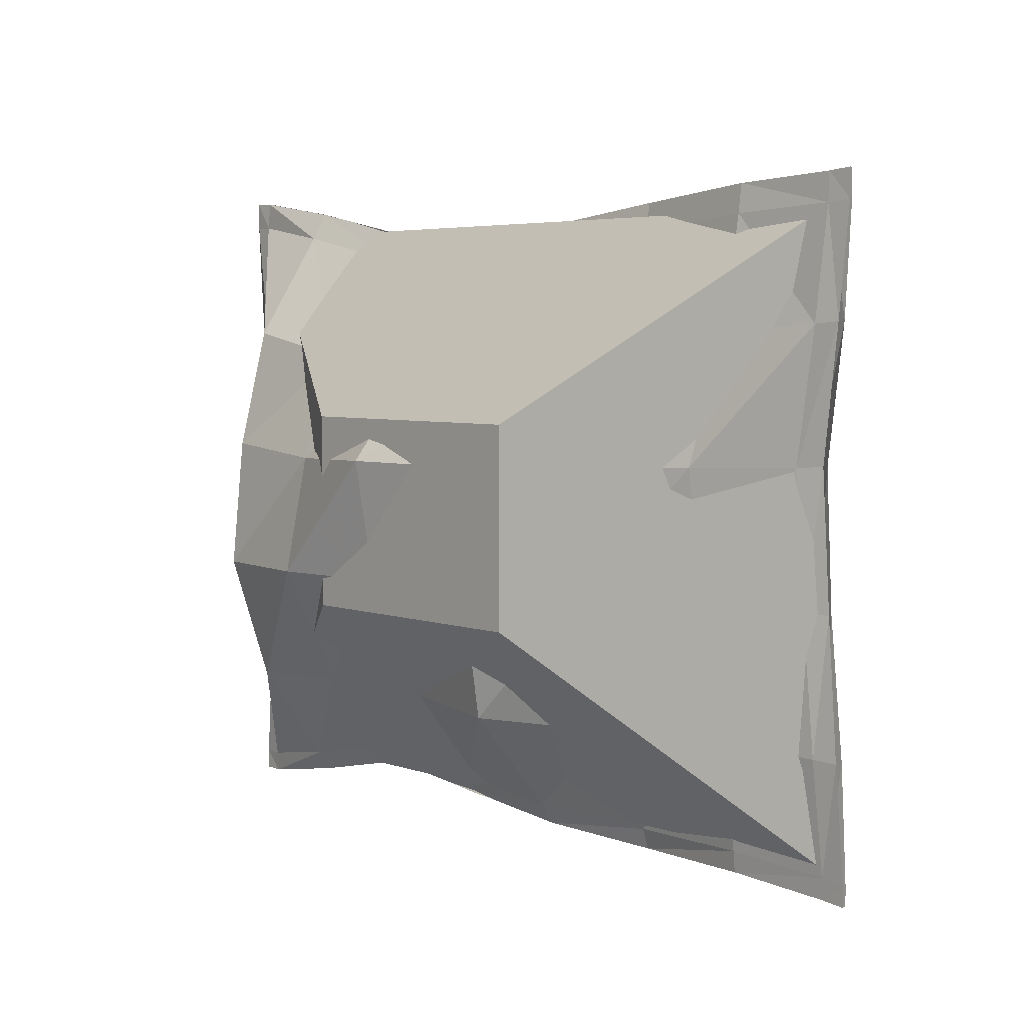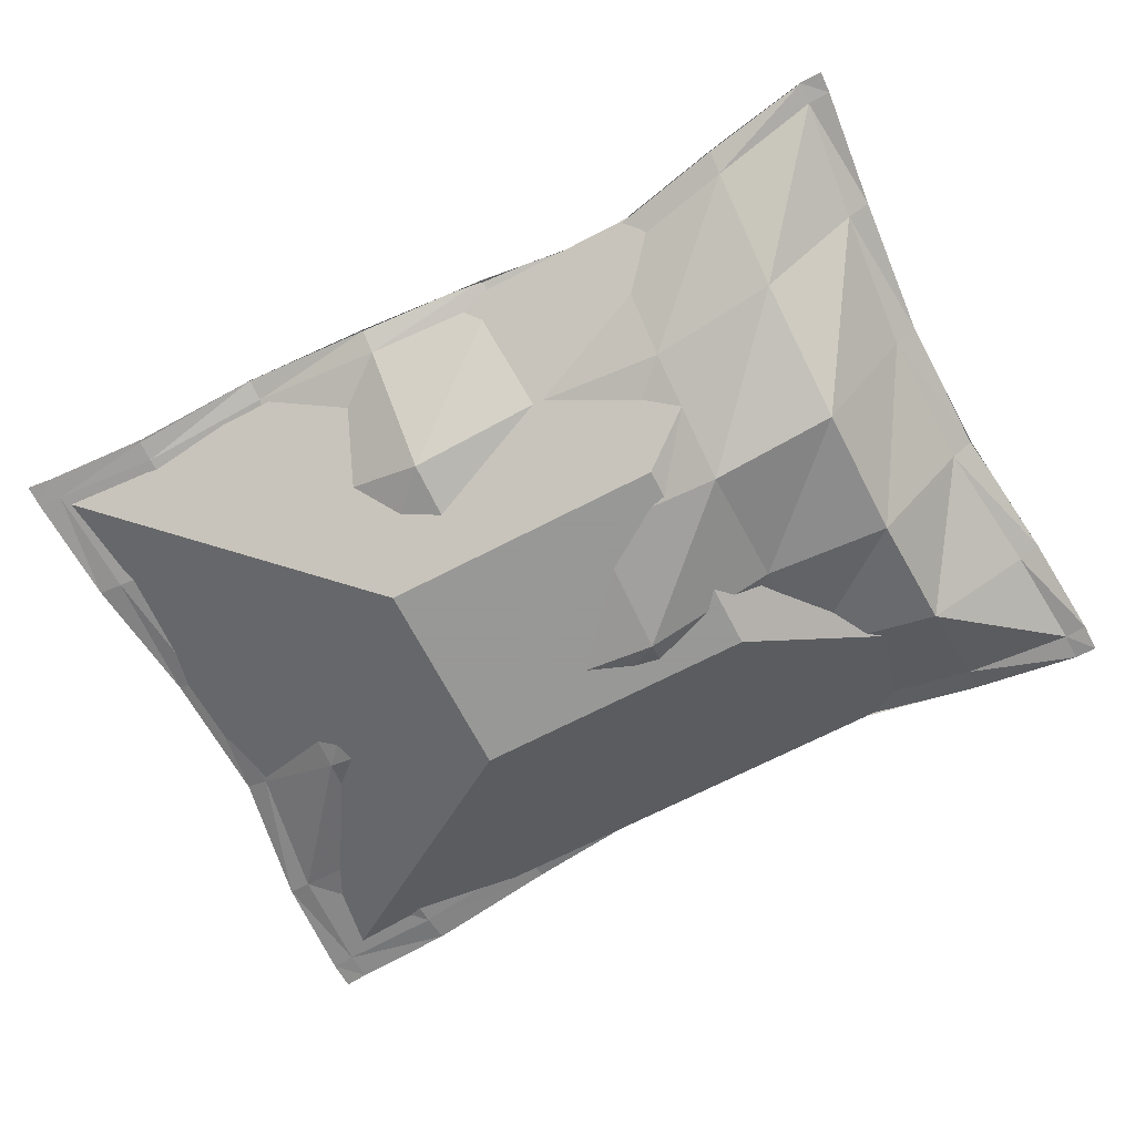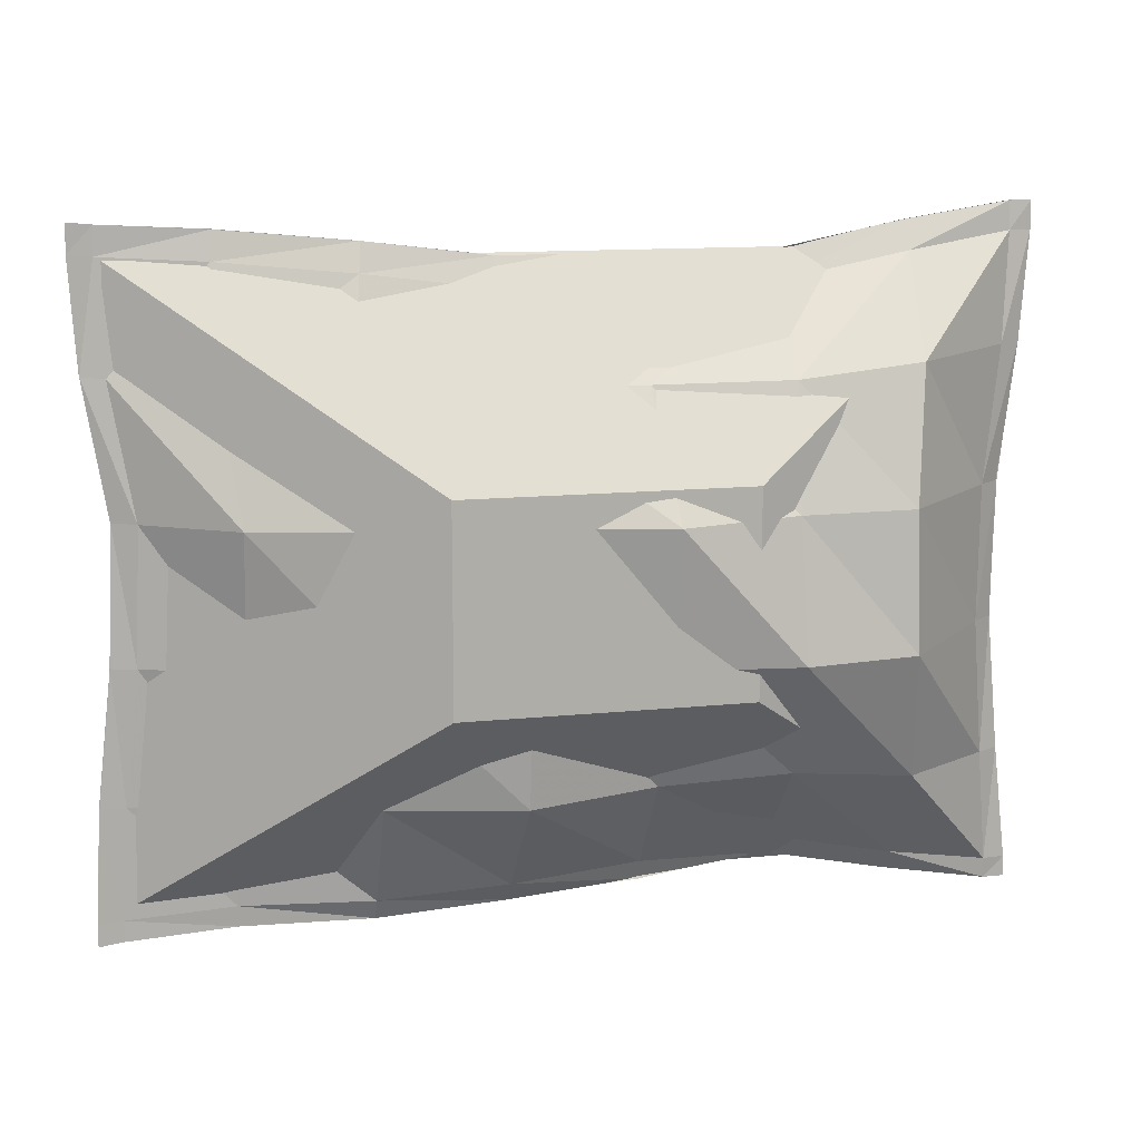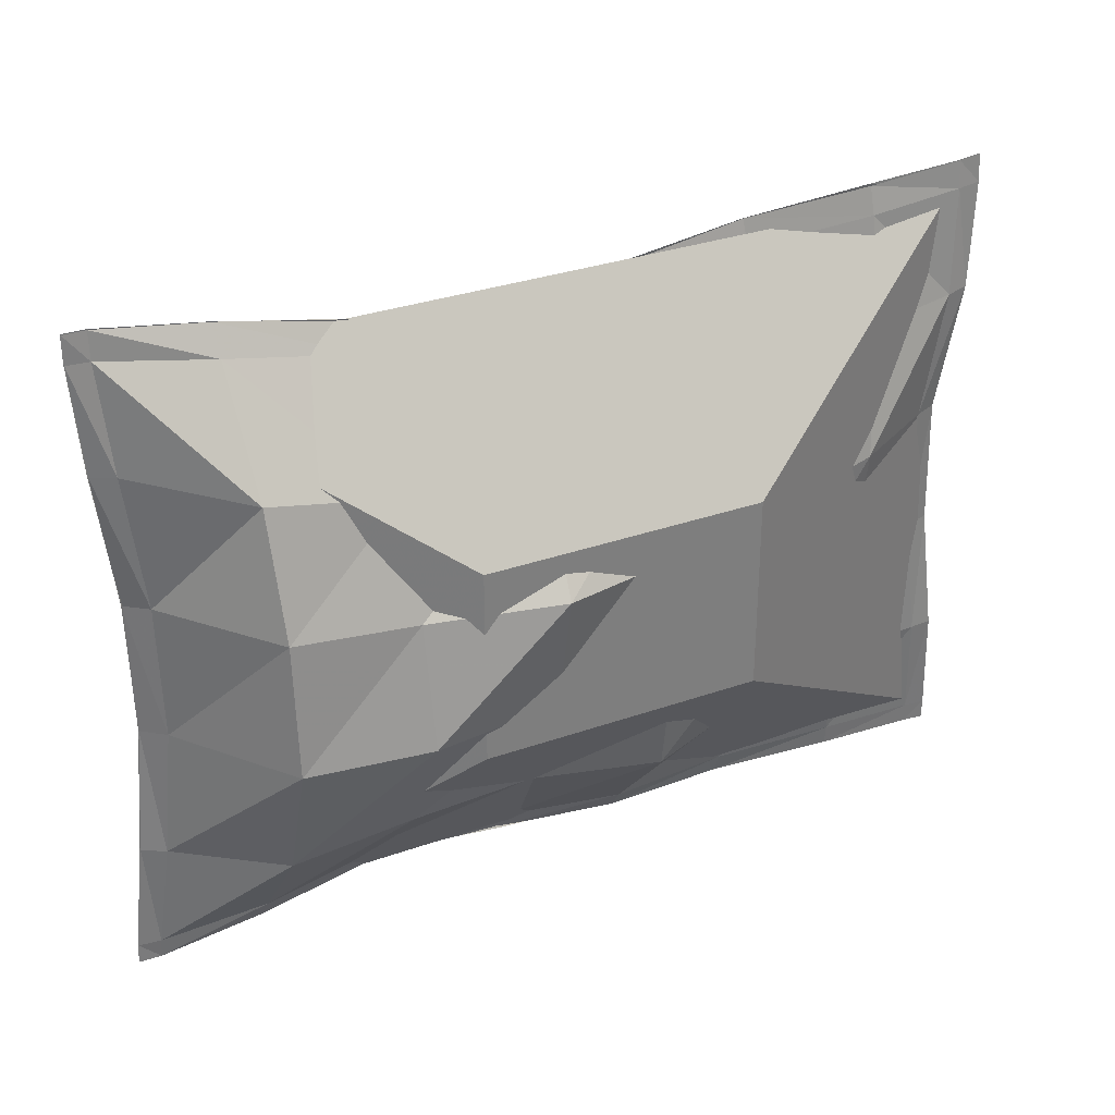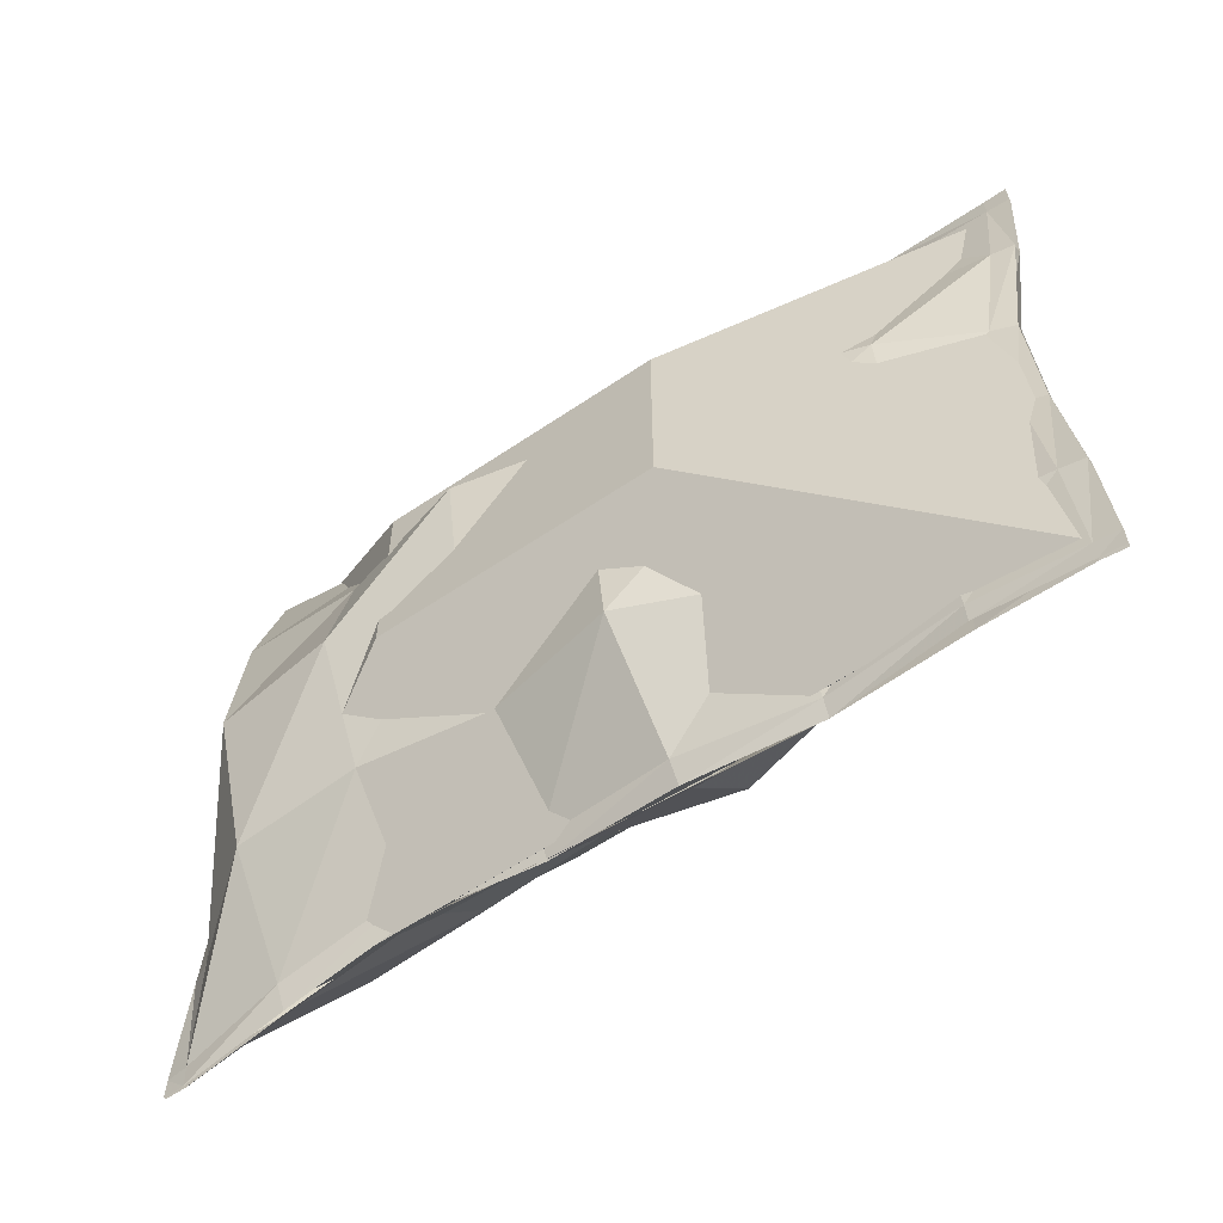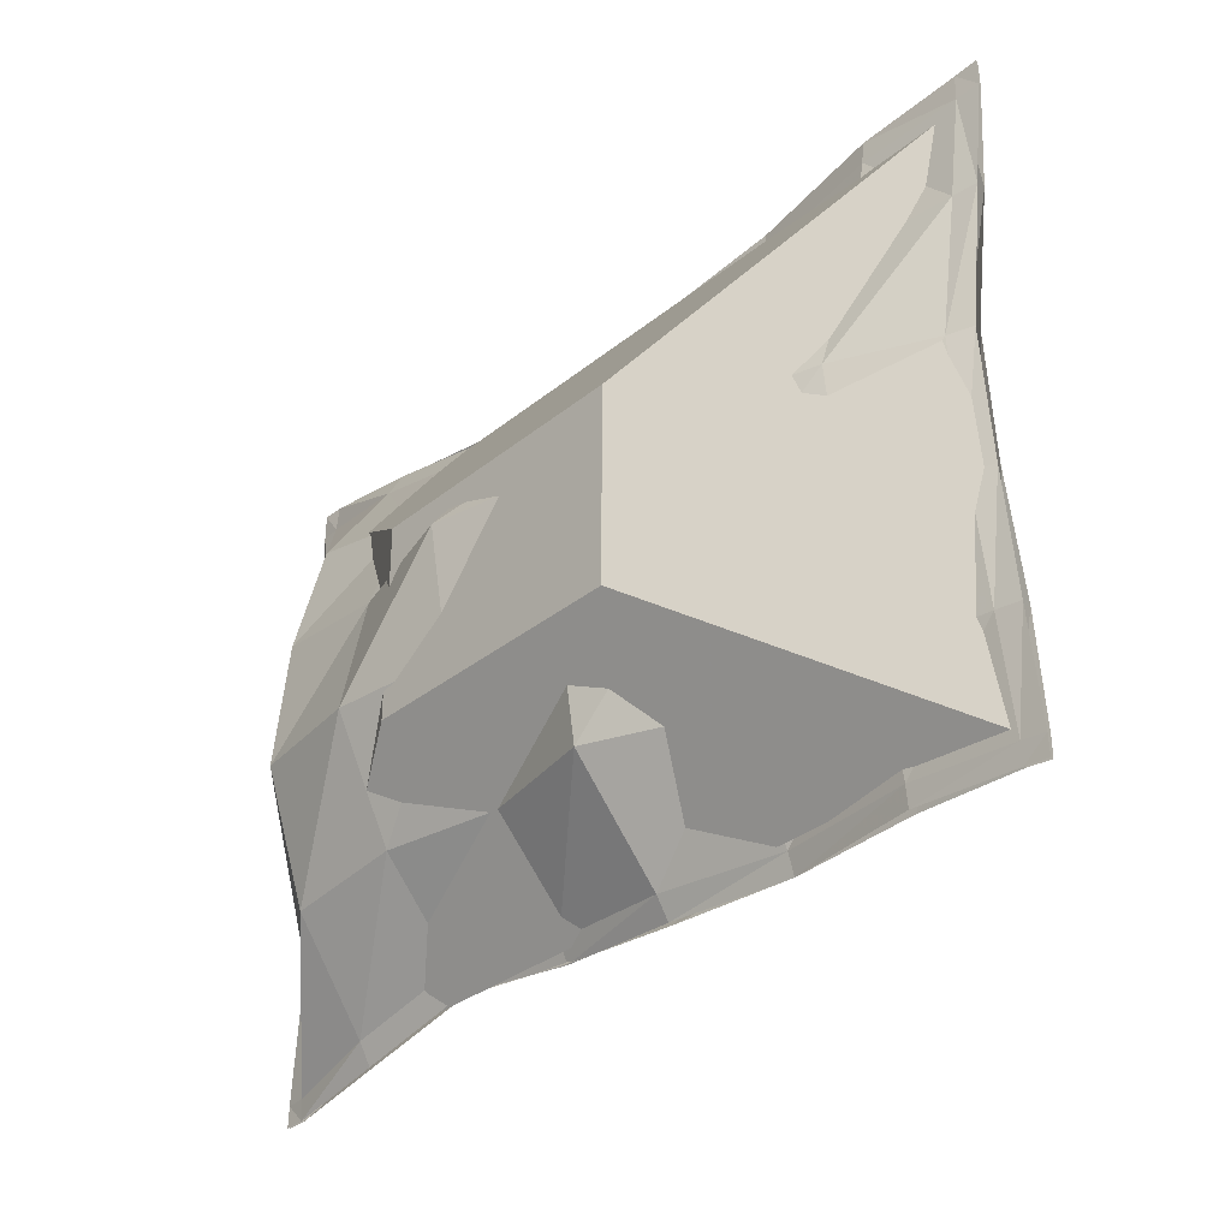
<metadata>
{"format":"obj","ext":"obj","renderer":"f3d","projection":"perspective","resolution":1024,"background":"white","views":[{"elev":4.7,"azim":48.4,"up":"+Z"},{"elev":-68.4,"azim":-152.5,"up":"+Y"},{"elev":12.5,"azim":166.2,"up":"+Z"},{"elev":31.9,"azim":-26.4,"up":"+Z"},{"elev":-58.9,"azim":35.0,"up":"+Z"},{"elev":-32.8,"azim":48.0,"up":"+Z"}]}
</metadata>
<code>
v -0.09375 -0 0.0663
v 0.09375 0 0.0663
v -0.09375 0 -0.0663
v 0.09375 -0 -0.0663
v 0.03125 -0 -0.0663
v 0.03125 -0 0.0663
v 0.03125 0 0.0663
v -0.03125 0 -0.0663
v -0.03125 -0 0.0663
v -0.03125 0 0.0663
v -0.03125 0.03127 -0.0221
v -0.09375 0 -0.0221
v -0.03125 -0.03127 -0.0221
v 0.03125 -0.03127 -0.0221
v 0.09375 0 -0.0221
v 0.03125 0.03127 -0.0221
v -0.03125 0.03127 0.0221
v -0.09375 -0 0.0221
v -0.03125 -0.03127 0.0221
v 0.03125 -0.03127 0.0221
v 0.09375 0 0.0221
v 0.03125 0.03127 0.0221
g ChipColider Chips
f 1 10 17
f 18 19 1
f 6 20 2
f 22 2 21
f 9 19 20 6
f 22 17 10 7
f 12 11 3
f 3 8 13
f 14 13 8 5
f 15 14 4
f 5 16 4
f 8 11 16 5
f 18 17 11 12
f 12 13 19 18
f 20 19 13 14
f 21 20 14 15
f 16 22 21 15
f 16 11 17 22
f 4 16 15
f 22 7 2
f 2 20 21
f 4 14 5
f 3 13 12
f 1 19 9
f 3 11 8
f 1 17 18
v -0.1 -0.000206 0.075
v 0.1002 -0.000531 0.07373
v -0.09946 0.000783 -0.075
v 0.1 0.000297 -0.07367
v -0.09656 8.4e-05 -0.045
v 0.09863 -0.000875 -0.04455
v -0.09409 -9.1e-05 -0.015
v 0.09536 0.000348 -0.015
v -0.09463 0.000189 0.015
v 0.09407 -0.000404 0.01472
v -0.09814 -0.000389 0.045
v 0.0988 -0.00194 0.04371
v 0.07237 -0.001384 0.07193
v 0.07294 -0.006759 0.04193
v 0.06935 -0.01317 0.01403
v 0.06913 -0.009015 -0.015
v 0.0708 -0.003944 -0.04335
v 0.07143 -0.000601 -0.07157
v 0.04329 0.001242 0.06926
v 0.04659 -0.006509 0.03908
v 0.04346 -0.02174 0.0132
v 0.04286 -0.02033 -0.015
v 0.04286 -0.01041 -0.04429
v 0.04286 0.002211 -0.07204
v 0.0161 -0.000164 0.06577
v 0.0209 -0.01373 0.03577
v 0.01601 -0.02829 0.01225
v 0.01429 -0.02688 -0.015
v 0.01429 -0.02245 -0.04385
v 0.01429 -0.000169 -0.07081
v -0.01403 -0.000122 0.06577
v -0.01173 -0.01817 0.03577
v -0.01394 -0.03472 0.01259
v -0.01429 -0.02961 -0.015
v -0.01429 -0.01646 -0.04286
v -0.01429 0.001273 -0.06855
v -0.04286 0.000257 0.06577
v -0.04286 -0.01896 0.03577
v -0.04286 -0.02757 0.01177
v -0.04286 -0.03315 -0.015
v -0.04286 -0.01992 -0.04133
v -0.04286 -0.000212 -0.06499
v -0.07143 -9.8e-05 0.07143
v -0.0708 -0.01949 0.04142
v -0.07007 -0.02689 0.01425
v -0.07028 -0.0297 -0.015
v -0.0704 -0.01985 -0.04401
v -0.07118 -0.000381 -0.07105
v -0.0951 -0.000188 0.075
v -0.09324 -0.002974 0.045
v -0.08972 -0.003599 0.015
v -0.08919 -0.004094 -0.015
v -0.09167 -0.002614 -0.045
v -0.09456 0.0006 -0.075
v 0.095 -0.000706 0.07324
v 0.09375 -0.003089 0.04322
v 0.08889 -0.002533 0.0145
v 0.09002 -0.001279 -0.015
v 0.09327 -0.001637 -0.04424
v 0.09468 0.000207 -0.0731
v 0.1 0.000169 -0.06907
v 0.09468 -2.2e-05 -0.0685
v 0.07143 -0.001036 -0.06698
v 0.04286 0.000762 -0.06746
v 0.01429 -0.003046 -0.06621
v -0.01429 -0.00075 -0.06396
v -0.04286 -0.002798 -0.0604
v -0.07104 -0.003133 -0.06642
v -0.09434 0.000165 -0.0704
v -0.09923 0.000719 -0.0704
v 0.1004 -0.000805 0.06752
v 0.09523 -0.001217 0.06703
v 0.07278 -0.00267 0.06573
v 0.04397 -0.000129 0.06303
v 0.01709 -0.002768 0.05958
v -0.01356 -0.003248 0.05958
v -0.04286 -0.003048 0.05958
v -0.07143 -0.003525 0.06523
v -0.0951 -0.000701 0.0688
v -0.1 -0.000258 0.0688
v -0.1 0.000261 0.075
v 0.1002 -0.000144 0.07373
v -0.09946 0.001133 -0.075
v 0.1 0.000983 -0.07367
v -0.09656 0.000666 -0.045
v 0.09863 0.000927 -0.04455
v -0.09409 0.000146 -0.015
v 0.09536 0.001105 -0.015
v -0.09463 -0.000134 0.015
v 0.09407 0.000853 0.01473
v -0.09814 0.000444 0.045
v 0.0988 -0.000113 0.04376
v 0.07237 -0.0003 0.07193
v 0.073 0.007354 0.04259
v 0.06937 0.01586 0.0146
v 0.06911 0.01007 -0.015
v 0.0708 0.003971 -0.04334
v 0.07143 0.001422 -0.07157
v 0.04329 0.00139 0.06926
v 0.04659 0.0126 0.0421
v 0.04346 0.02425 0.01495
v 0.04286 0.02189 -0.015
v 0.04286 0.01575 -0.04428
v 0.04286 0.002155 -0.07204
v 0.0161 0.00075 0.06577
v 0.0209 0.01621 0.04066
v 0.01601 0.02847 0.015
v 0.01429 0.02713 -0.015
v 0.01429 0.02363 -0.04381
v 0.01429 0.001082 -0.07081
v -0.01403 -4.9e-05 0.06577
v -0.01173 0.01821 0.04103
v -0.01394 0.03478 0.015
v -0.01429 0.02967 -0.015
v -0.01429 0.0175 -0.04281
v -0.01429 0.000796 -0.06855
v -0.04286 -0.000202 0.06577
v -0.0423 0.01901 0.04114
v -0.04077 0.02763 0.015
v -0.0408 0.0332 -0.015
v -0.04257 0.02003 -0.04126
v -0.04286 0.000665 -0.06499
v -0.07143 0.000153 0.07143
v -0.06957 0.01955 0.04405
v -0.06605 0.02694 0.015
v -0.06605 0.02976 -0.015
v -0.06922 0.01976 -0.0438
v -0.07119 0.000292 -0.07105
v -0.0951 0.000243 0.075
v -0.09324 0.003029 0.045
v -0.08972 0.003654 0.015
v -0.08919 0.004149 -0.015
v -0.09166 0.003277 -0.045
v -0.09456 0.001139 -0.075
v 0.095 -0.000463 0.07324
v 0.09376 0.000733 0.04335
v 0.08889 0.003302 0.01459
v 0.09002 0.002677 -0.015
v 0.09327 0.001133 -0.04424
v 0.09468 0.000754 -0.0731
v 0.1 0.000924 -0.06907
v 0.09468 0.000724 -0.0685
v 0.07143 0.001798 -0.06698
v 0.04286 0.004304 -0.06745
v 0.01429 0.004343 -0.06621
v -0.01429 0.002926 -0.06395
v -0.04286 0.003303 -0.0604
v -0.07104 0.003033 -0.06642
v -0.09434 0.001541 -0.0704
v -0.09923 0.001161 -0.0704
v 0.1004 -0.000195 0.06752
v 0.09523 -0.000348 0.06703
v 0.07278 0.001 0.06573
v 0.04397 0.003837 0.06303
v 0.01709 0.004024 0.05958
v -0.01356 0.003082 0.05958
v -0.04286 0.003103 0.05958
v -0.07143 0.00358 0.06523
v -0.0951 0.000756 0.0688
v -0.1 0.000313 0.0688
g Chips chipBag
f 27 92 91 75
f 29 27 75 74
f 31 29 74 73
f 33 31 73 72
f 23 102 101 71
f 35 95 94 77
f 37 79 78 36
f 38 80 79 37
f 39 81 80 38
f 85 84 81 39
f 41 96 95 35
f 43 37 36 42
f 44 38 37 43
f 45 39 38 44
f 86 85 39 45
f 47 97 96 41
f 49 43 42 48
f 50 44 43 49
f 51 45 44 50
f 87 86 45 51
f 53 98 97 47
f 55 49 48 54
f 56 50 49 55
f 57 51 50 56
f 88 87 51 57
f 59 99 98 53
f 61 55 54 60
f 62 56 55 61
f 63 57 56 62
f 89 88 57 63
f 65 100 99 59
f 67 61 60 66
f 68 62 61 67
f 69 63 62 68
f 90 89 63 69
f 71 101 100 65
f 73 67 66 72
f 74 68 67 73
f 75 69 68 74
f 91 90 69 75
f 77 94 93 24
f 79 32 34 78
f 80 30 32 79
f 81 28 30 80
f 84 83 28 81
f 82 26 83 84
f 40 82 84 85
f 46 40 85 86
f 52 46 86 87
f 58 52 87 88
f 64 58 88 89
f 70 64 89 90
f 76 70 90 91
f 92 25 76 91
f 94 78 34 93
f 95 36 78 94
f 96 42 36 95
f 97 48 42 96
f 98 54 48 97
f 99 60 54 98
f 100 66 60 99
f 101 72 66 100
f 102 33 72 101
f 107 155 171 172
f 109 154 155 107
f 111 153 154 109
f 113 152 153 111
f 103 151 181 182
f 115 157 174 175
f 117 116 158 159
f 118 117 159 160
f 119 118 160 161
f 165 119 161 164
f 121 115 175 176
f 123 122 116 117
f 124 123 117 118
f 125 124 118 119
f 166 125 119 165
f 127 121 176 177
f 129 128 122 123
f 130 129 123 124
f 131 130 124 125
f 167 131 125 166
f 133 127 177 178
f 135 134 128 129
f 136 135 129 130
f 137 136 130 131
f 168 137 131 167
f 139 133 178 179
f 141 140 134 135
f 142 141 135 136
f 143 142 136 137
f 169 143 137 168
f 145 139 179 180
f 147 146 140 141
f 148 147 141 142
f 149 148 142 143
f 170 149 143 169
f 151 145 180 181
f 153 152 146 147
f 154 153 147 148
f 155 154 148 149
f 171 155 149 170
f 157 104 173 174
f 159 158 114 112
f 160 159 112 110
f 161 160 110 108
f 164 161 108 163
f 162 164 163 106
f 120 165 164 162
f 126 166 165 120
f 132 167 166 126
f 138 168 167 132
f 144 169 168 138
f 150 170 169 144
f 156 171 170 150
f 172 171 156 105
f 174 173 114 158
f 175 174 158 116
f 176 175 116 122
f 177 176 122 128
f 178 177 128 134
f 179 178 134 140
f 180 179 140 146
f 181 180 146 152
f 182 181 152 113

</code>
